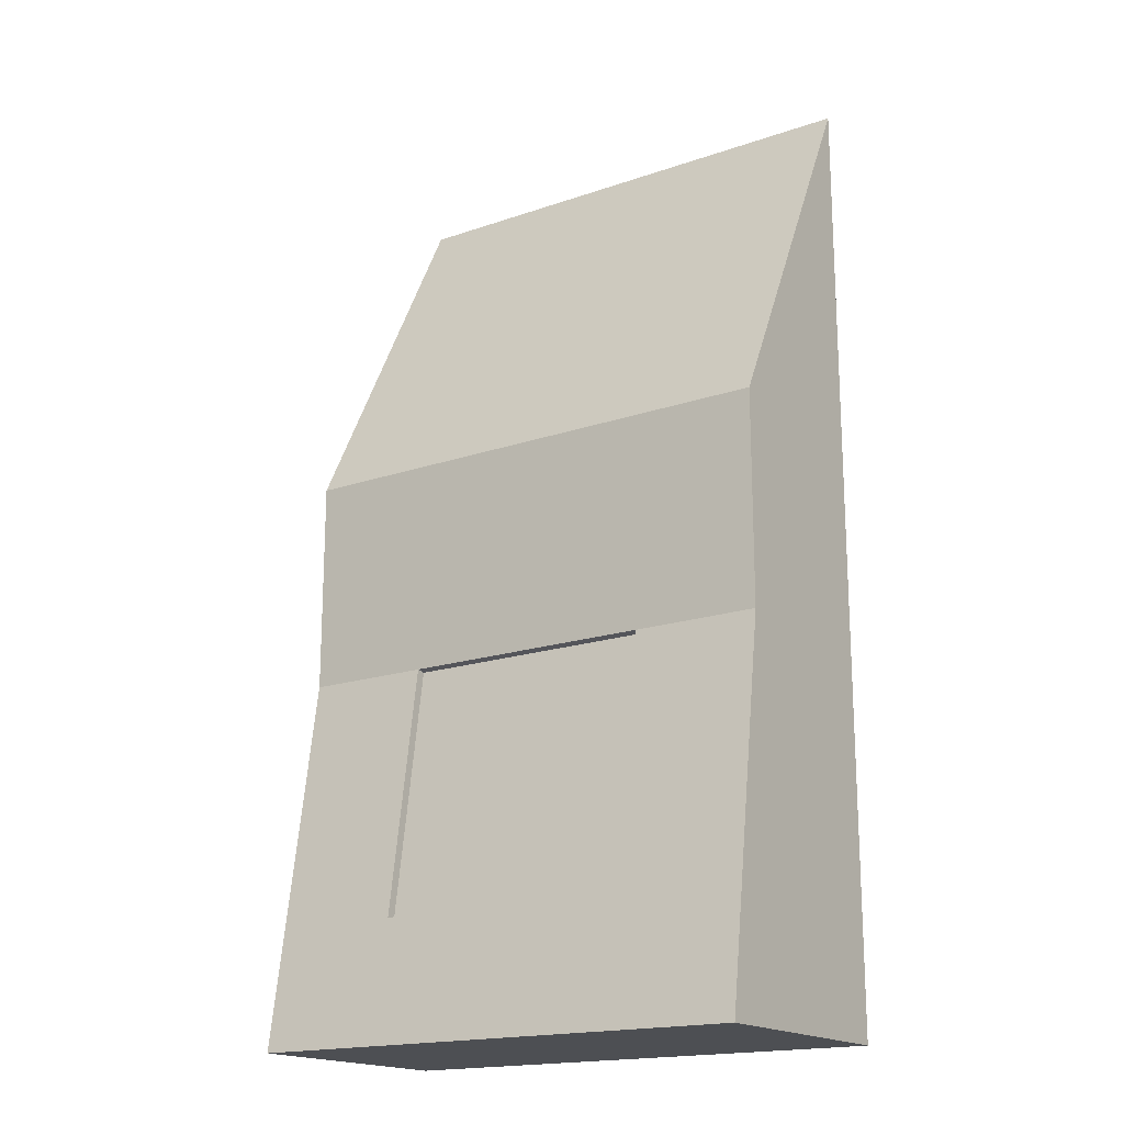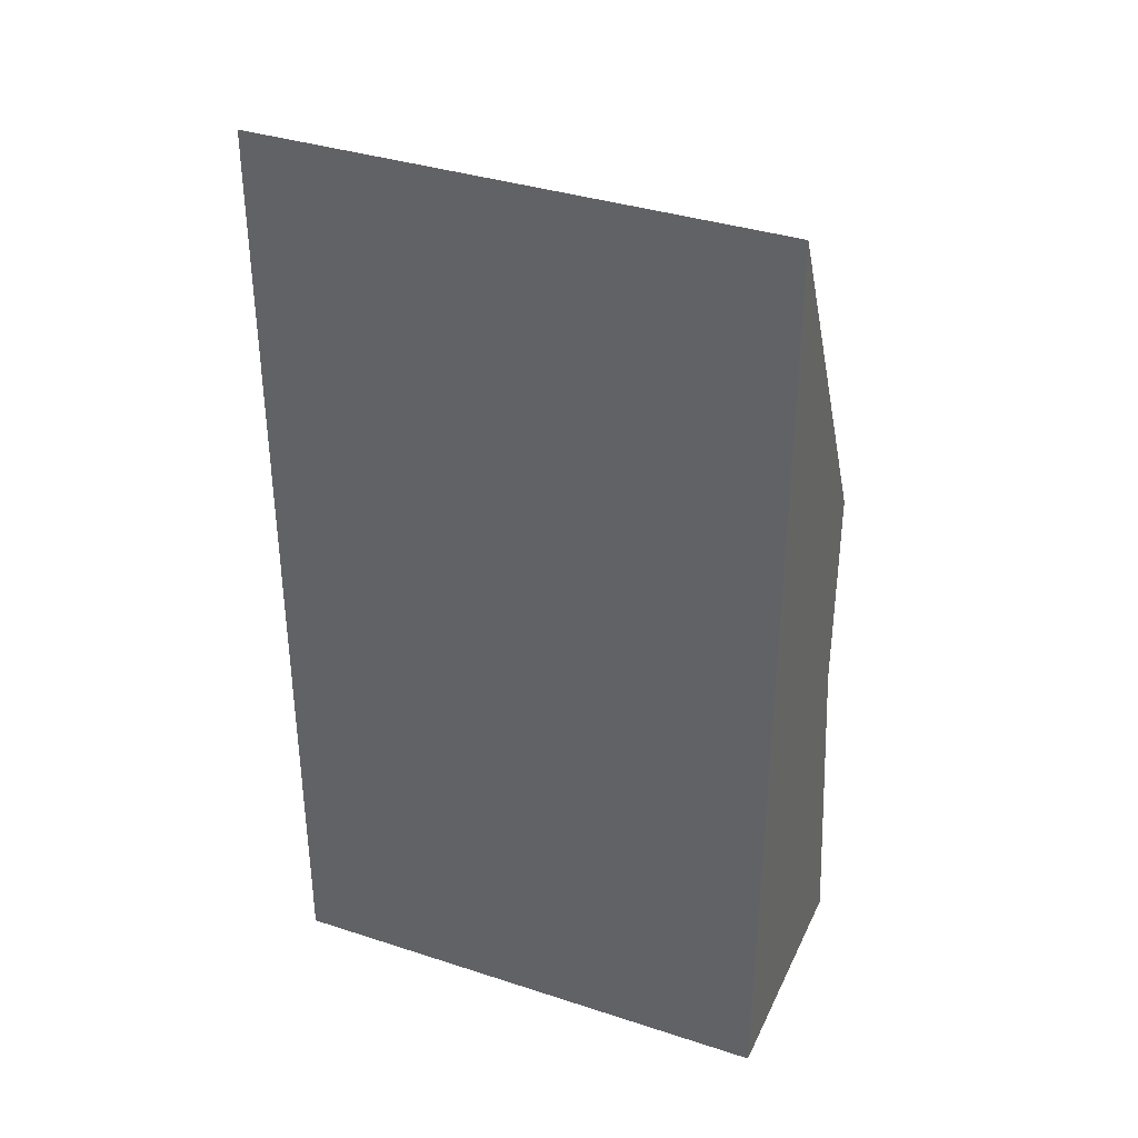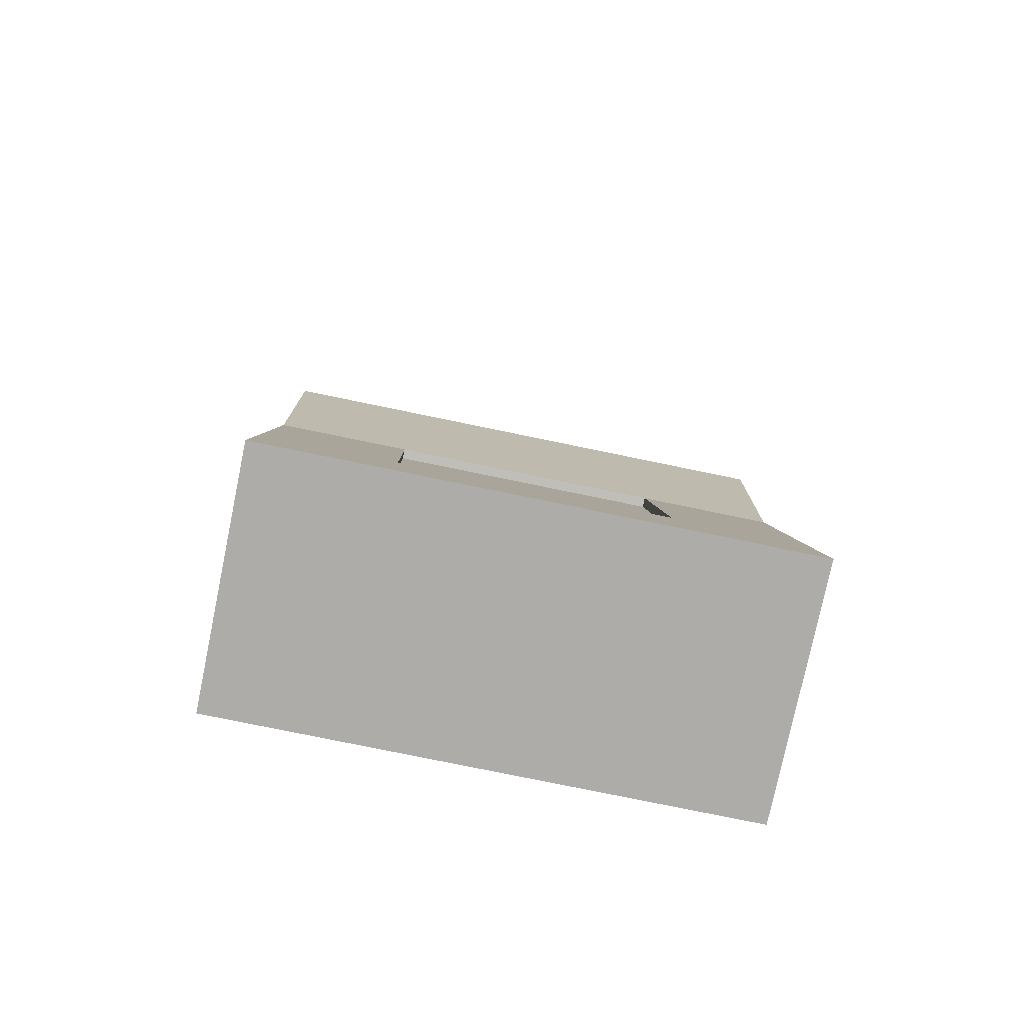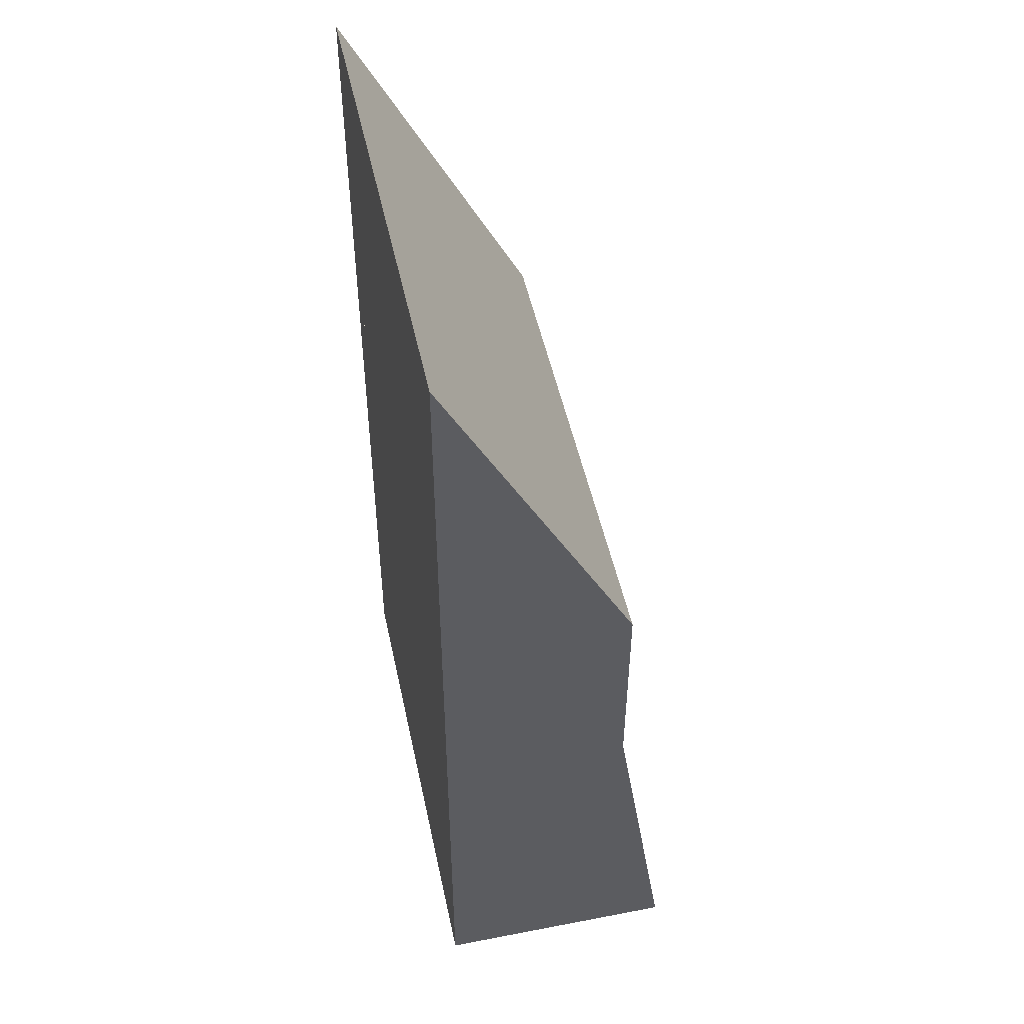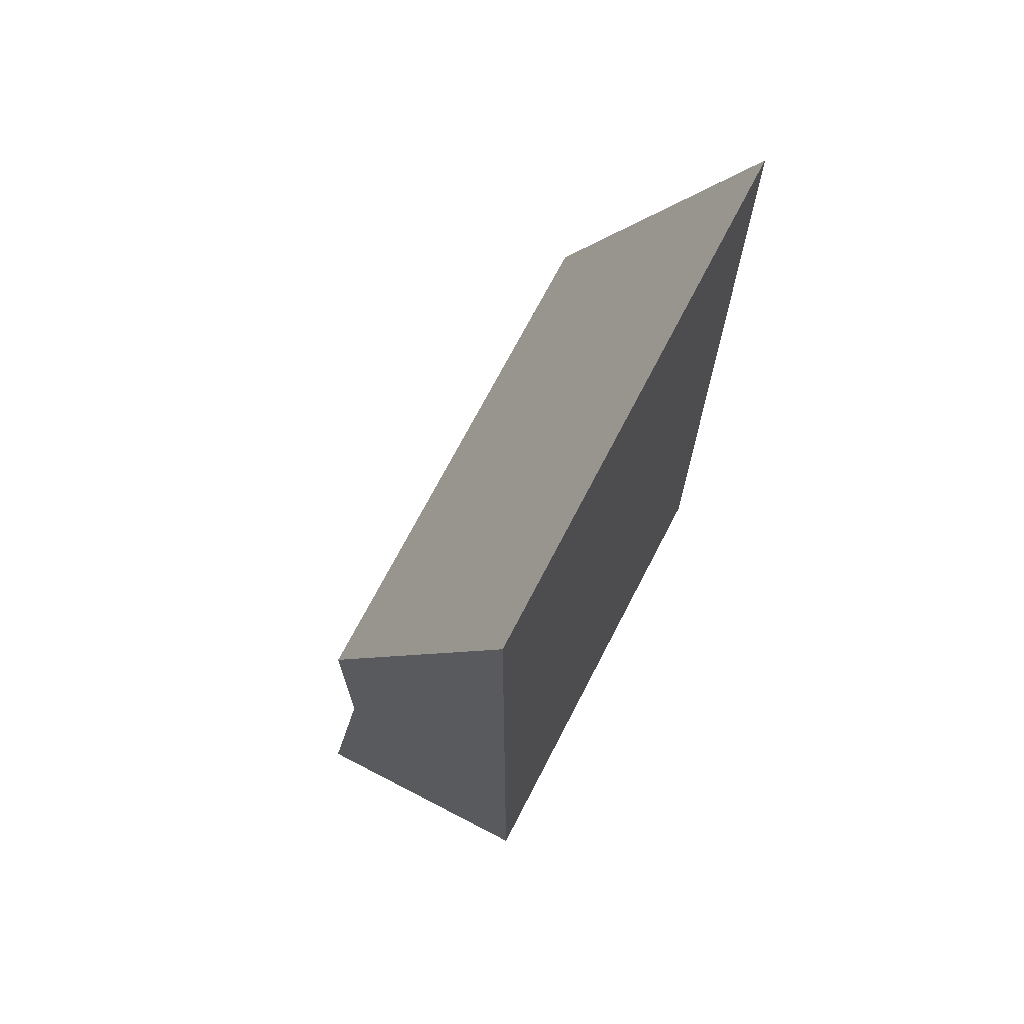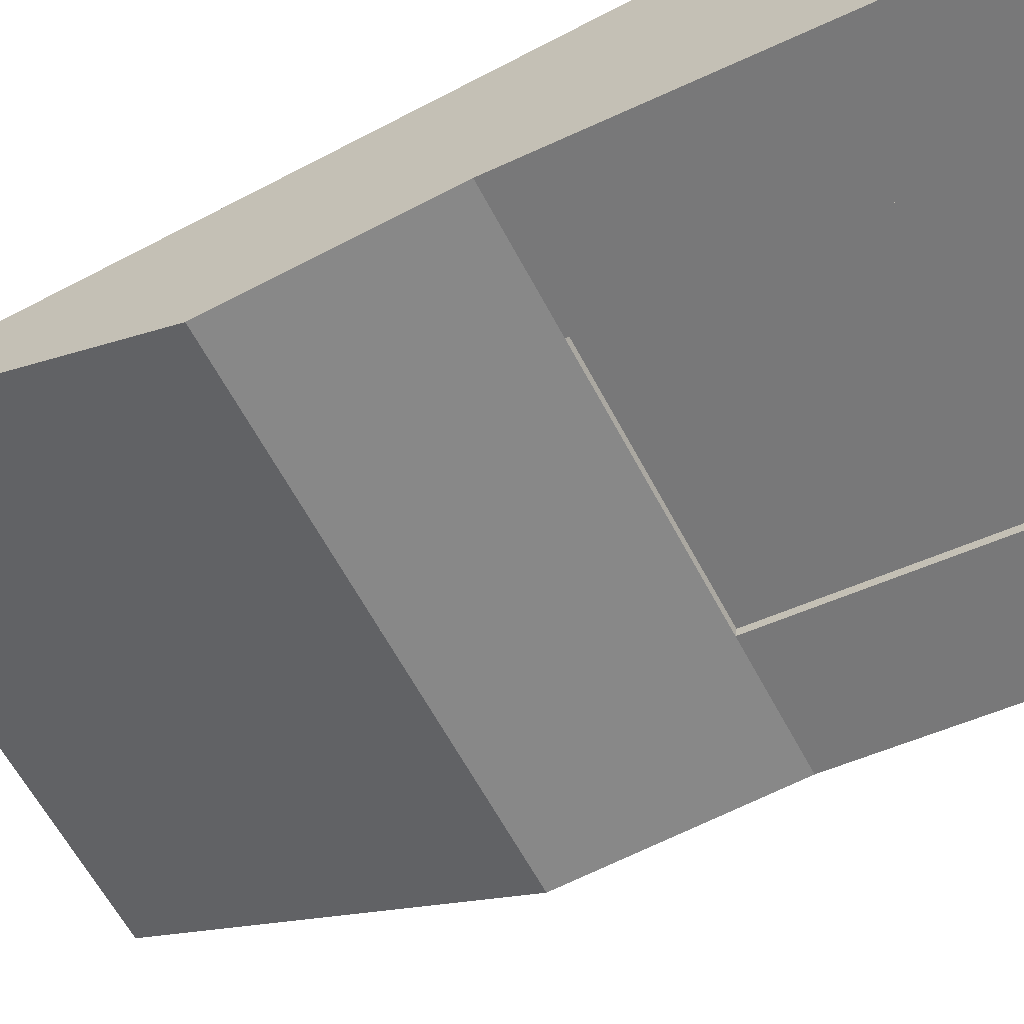
<metadata>
{"format":"obj","ext":"obj","renderer":"f3d","projection":"perspective","resolution":1024,"background":"white","views":[{"elev":-17.9,"azim":-146.1,"up":"+Y"},{"elev":36.7,"azim":22.9,"up":"+Y"},{"elev":-77.0,"azim":168.3,"up":"+Y"},{"elev":49.8,"azim":78.0,"up":"+Y"},{"elev":71.1,"azim":-62.6,"up":"+Y"},{"elev":-62.7,"azim":-62.0,"up":"+Z"}]}
</metadata>
<code>
o cos1/cos/mesh3/mesh3-geometry#mesh3-geometry
v -0.1146 -0.5539 -0.01765
v 0.1285 -0.5539 -0.1354
v 0.1285 -0.5539 -0.01765
v -0.1146 -0.5539 -0.1354
v 0.1285 -0.3768 -0.1084
v 0.1285 -0.2745 -0.01765
v -0.1146 -0.3768 -0.1084
v -0.0538 -0.4964 -0.1266
v 0.06773 -0.4964 -0.1266
v -0.1146 -0.2745 -0.01765
v -0.1146 -0.2745 -0.1084
v 0.1285 -0.2745 -0.1084
v 0.06773 -0.3768 -0.1084
v 0.1285 -0.17 -0.01765
v -0.0538 -0.3768 -0.1084
v 0.06773 -0.497 -0.1223
v 0.1285 -0.09743 -0.01765
v -0.1146 -0.09743 -0.01765
v -0.1146 -0.17 -0.01765
v 0.006963 -0.3768 -0.1084
v -0.0538 -0.497 -0.1223
v 0.06773 -0.3775 -0.104
v -0.0538 -0.3775 -0.104
v 0.006963 -0.3775 -0.104
f 1 2 3
f 2 1 4
f 5 3 2
f 6 1 3
f 1 7 4
f 4 8 2
f 3 5 6
f 2 9 5
f 1 6 10
f 7 1 11
f 8 4 7
f 9 2 8
f 6 5 12
f 5 9 13
f 6 11 10
f 14 10 6
f 11 1 10
f 11 15 7
f 8 7 15
f 8 16 9
f 5 11 12
f 11 6 12
f 17 6 12
f 16 13 9
f 13 11 5
f 10 18 11
f 10 14 19
f 6 17 14
f 15 11 20
f 15 21 8
f 16 8 21
f 18 12 11
f 12 18 17
f 13 16 22
f 20 11 13
f 18 10 19
f 17 19 14
f 20 23 15
f 21 15 23
f 23 16 21
f 19 17 18
f 16 23 22
f 24 13 22
f 13 24 20
f 23 20 24
f 22 23 24
f 3 2 1
f 4 1 2
f 2 3 5
f 3 1 6
f 4 7 1
f 2 8 4
f 6 5 3
f 5 9 2
f 10 6 1
f 11 1 7
f 7 4 8
f 8 2 9
f 12 5 6
f 13 9 5
f 10 11 6
f 6 10 14
f 10 1 11
f 7 15 11
f 15 7 8
f 9 16 8
f 12 11 5
f 12 6 11
f 12 6 17
f 9 13 16
f 5 11 13
f 11 18 10
f 19 14 10
f 14 17 6
f 20 11 15
f 8 21 15
f 21 8 16
f 11 12 18
f 17 18 12
f 22 16 13
f 13 11 20
f 19 10 18
f 14 19 17
f 15 23 20
f 23 15 21
f 21 16 23
f 18 17 19
f 22 23 16
f 22 13 24
f 20 24 13
f 24 20 23
f 24 23 22

</code>
